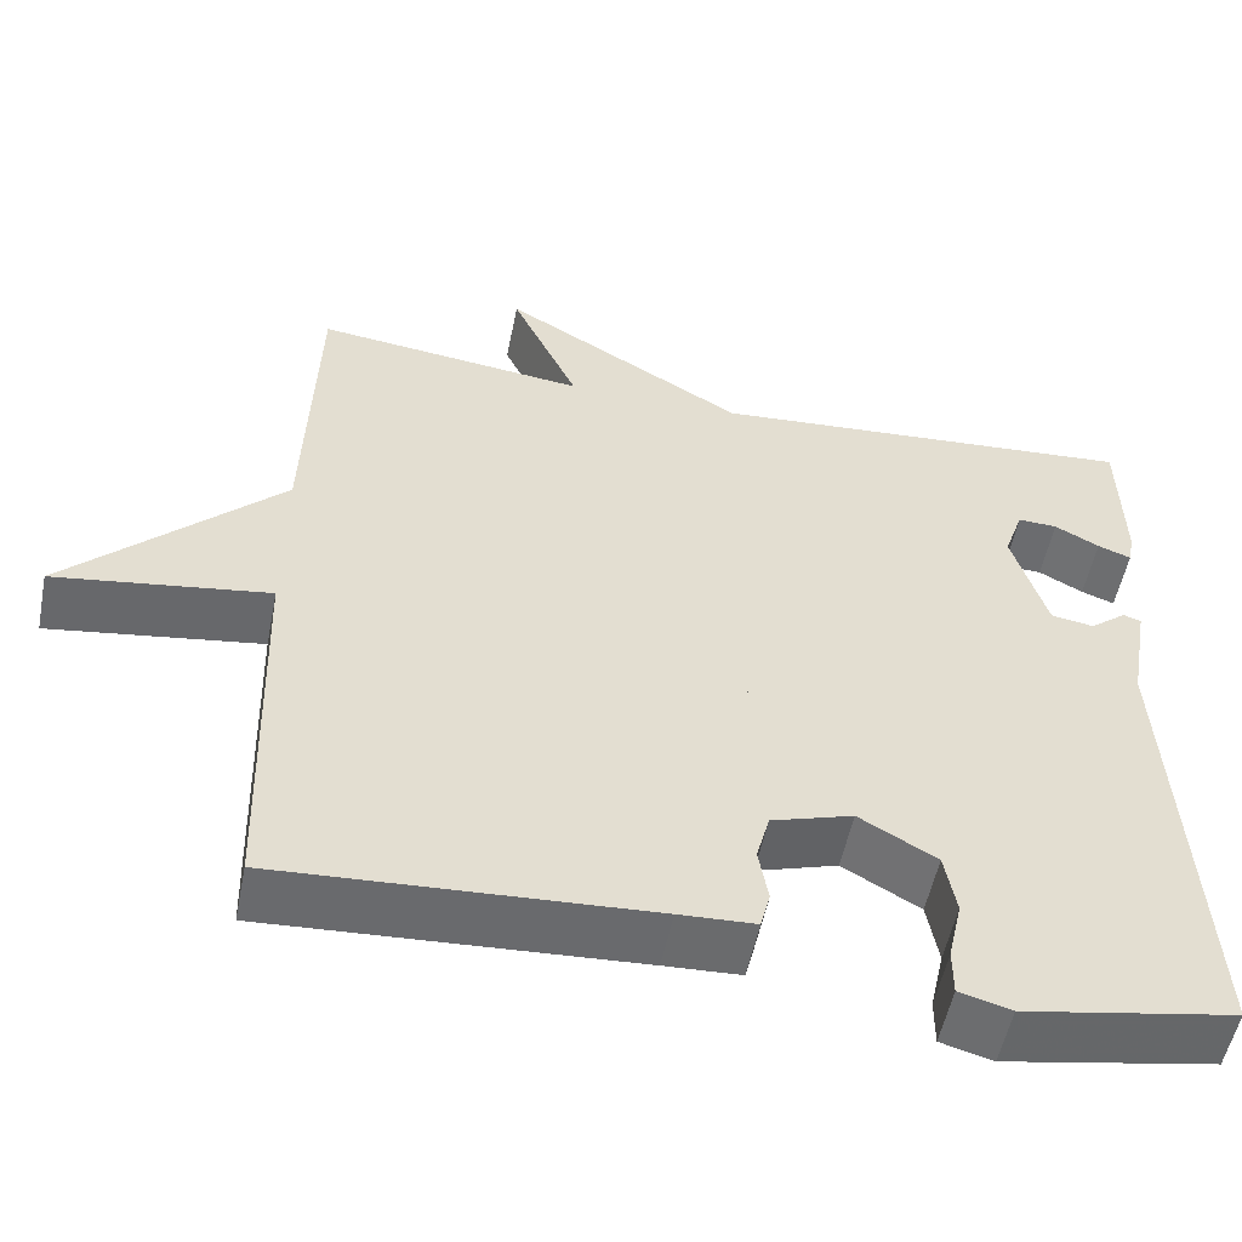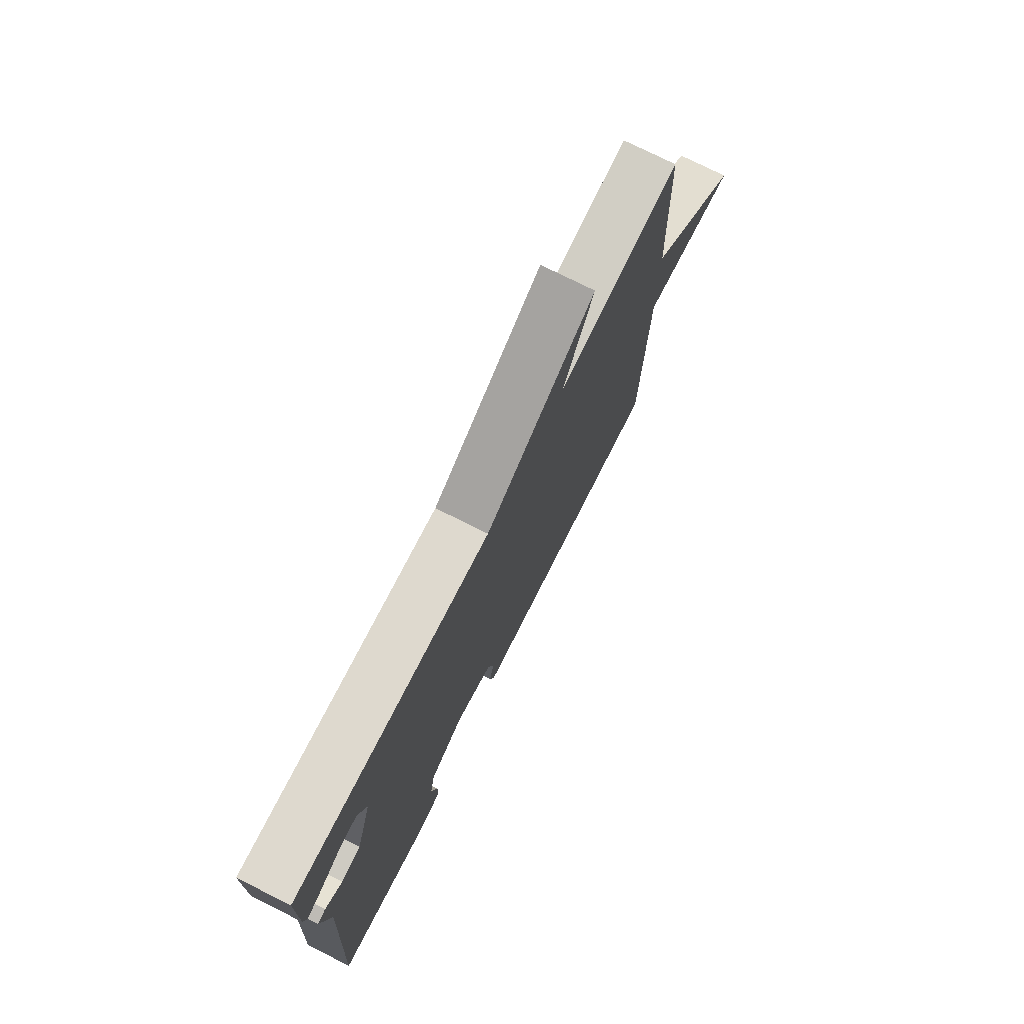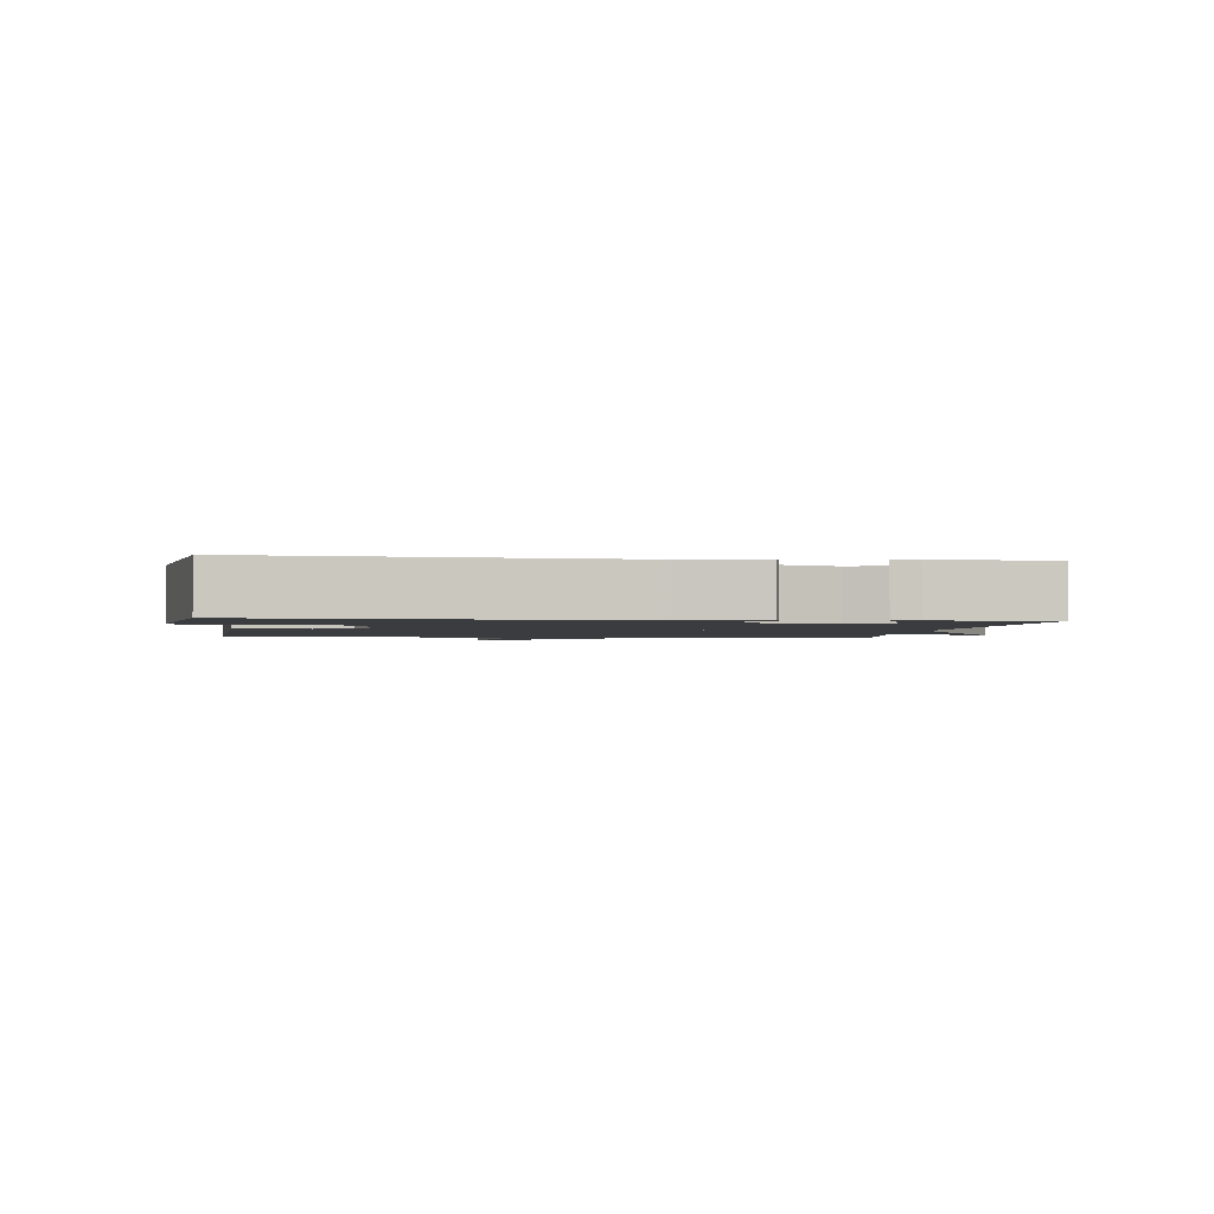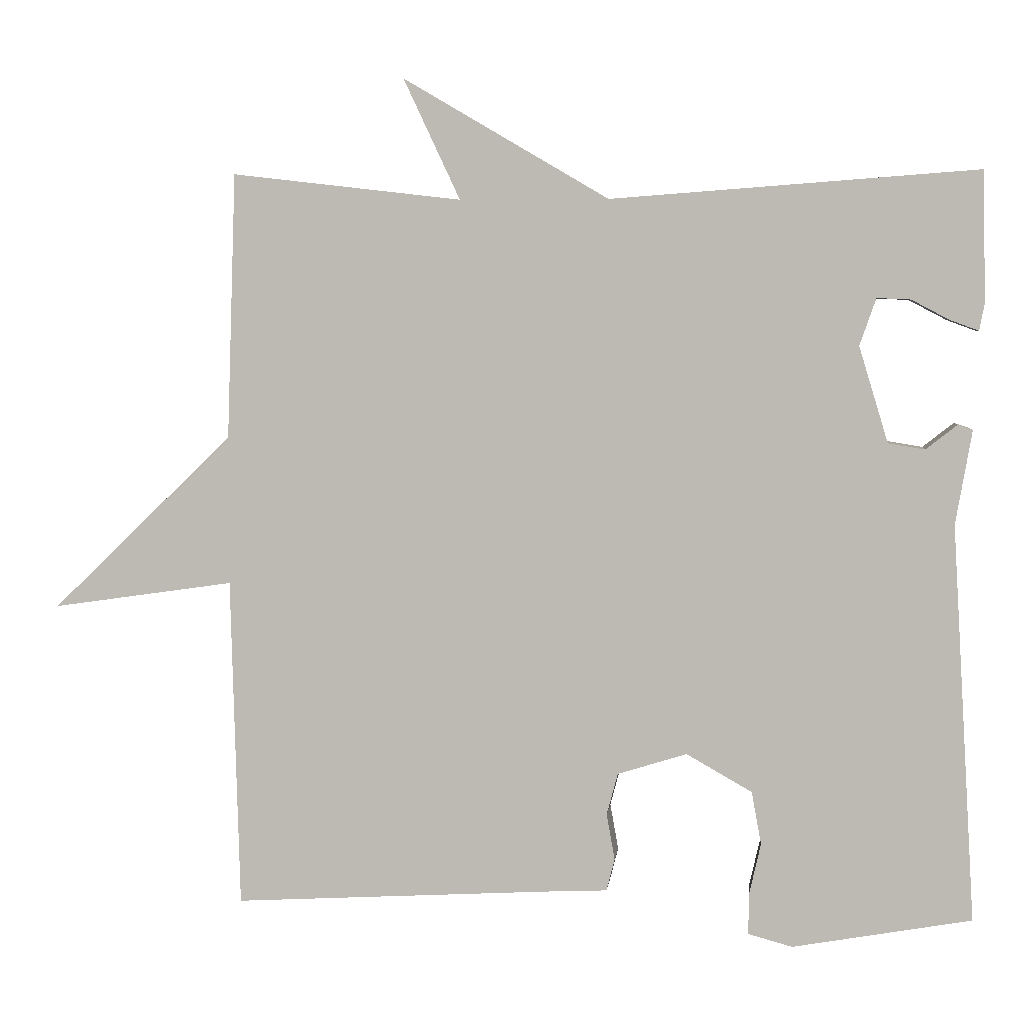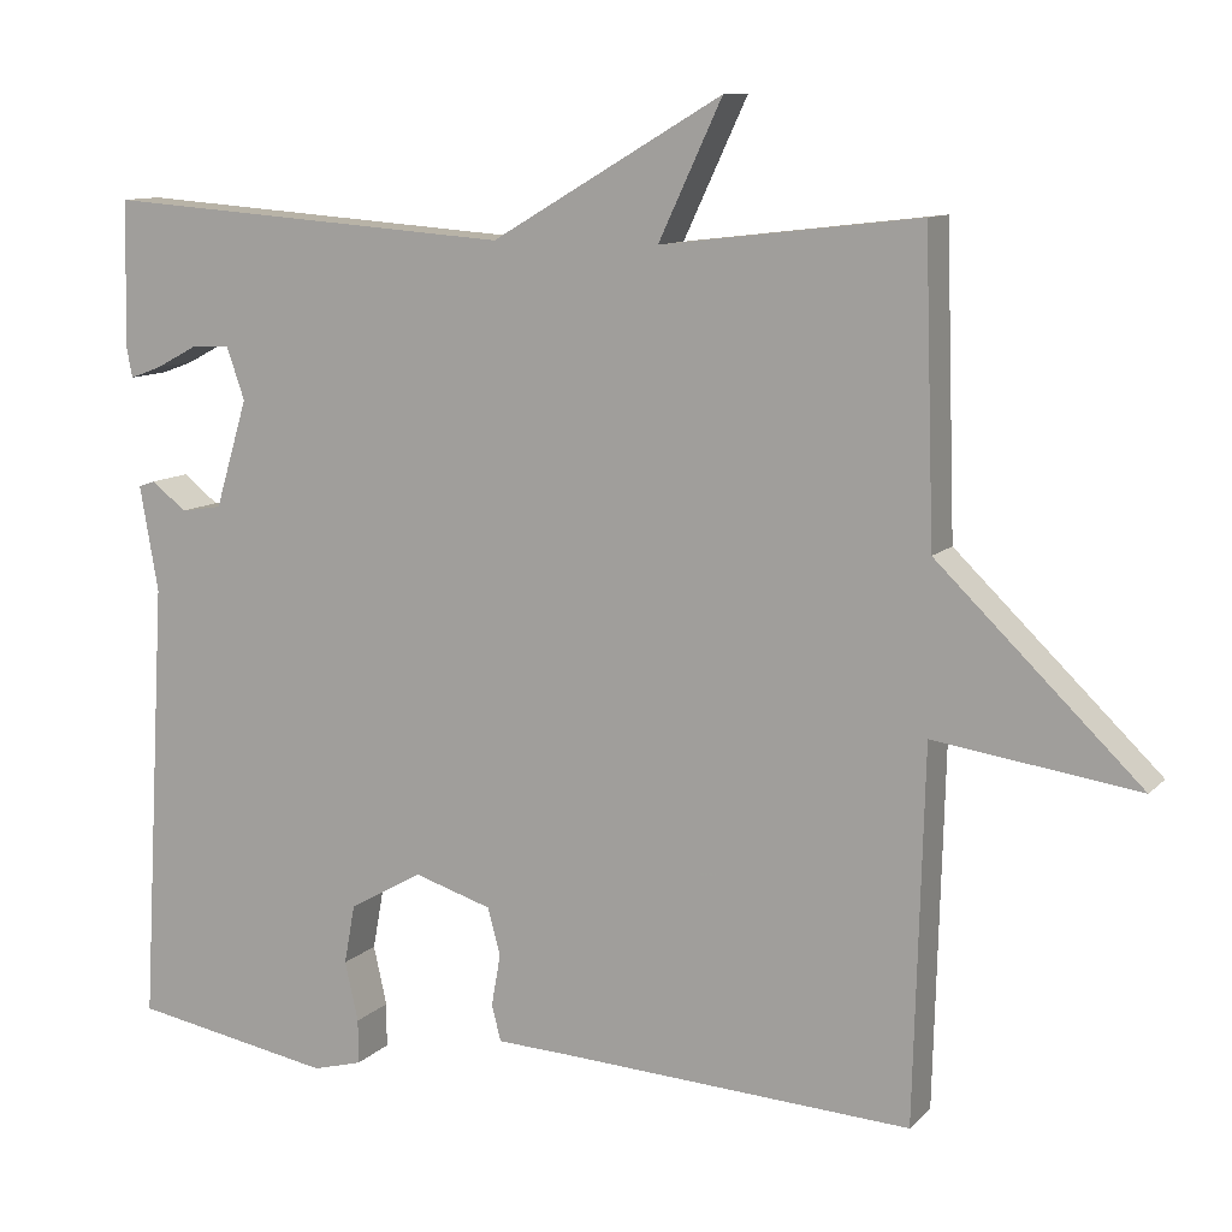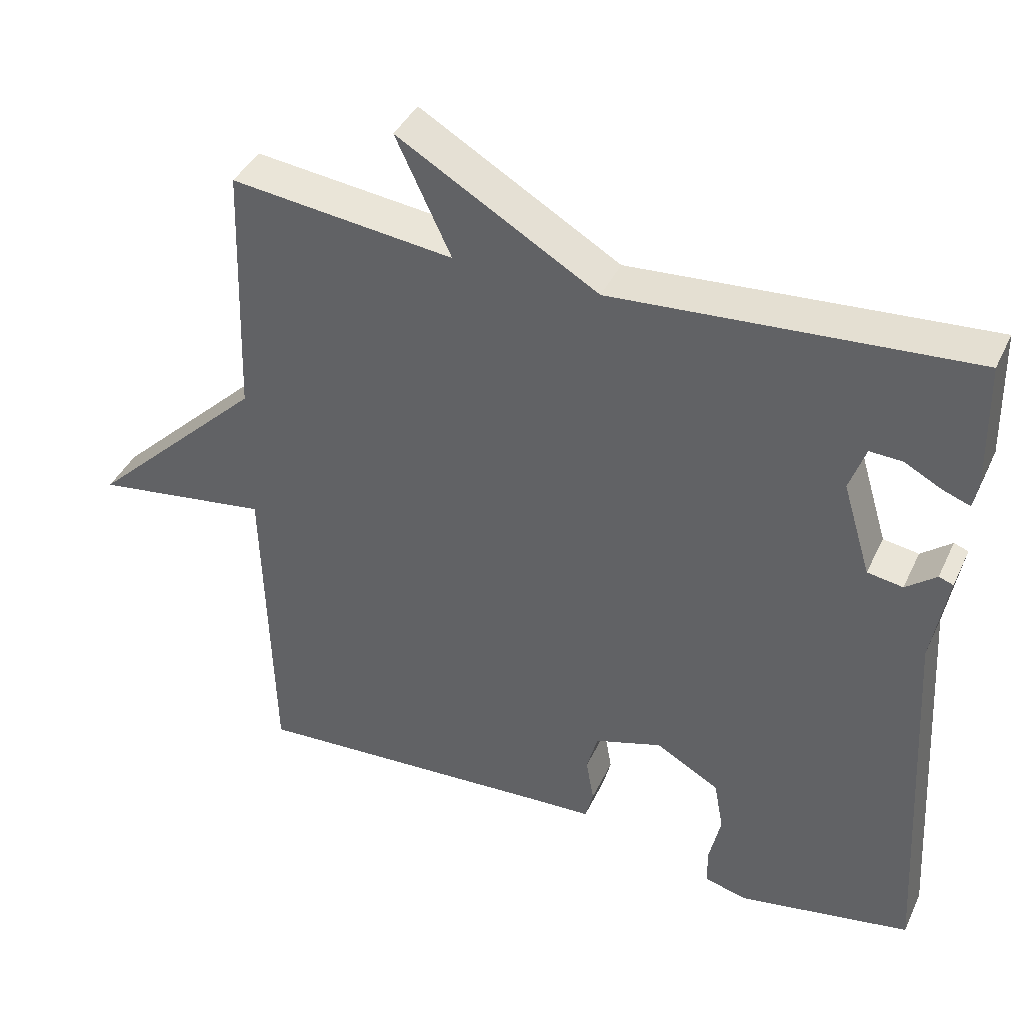
<metadata>
{"format":"obj","ext":"obj","renderer":"f3d","projection":"perspective","resolution":1024,"background":"white","views":[{"elev":-53.5,"azim":168.7,"up":"+Z"},{"elev":75.6,"azim":-63.4,"up":"+Z"},{"elev":-1.9,"azim":-97.3,"up":"+Y"},{"elev":4.5,"azim":-173.6,"up":"+Z"},{"elev":10.6,"azim":24.9,"up":"+Z"},{"elev":40.4,"azim":-156.5,"up":"+Z"}]}
</metadata>
<code>
v 0.5 0.07 -0.5
v 0.079 0.07 -0.476
v -0.008 0.07 -0.472
v -0.019 0.07 -0.429
v -0.008 0.07 -0.367
v -0.023 0.07 -0.311
v -0.116 0.07 -0.282
v -0.204 0.07 -0.332
v -0.217 0.07 -0.403
v -0.201 0.07 -0.474
v -0.201 0.07 -0.527
v -0.26 0.07 -0.543
v -0.5 0.07 -0.5
v -0.469 0.07 0.032
v -0.491 0.07 0.158
v -0.471 0.07 0.165
v -0.429 0.07 0.132
v -0.38 0.07 0.14
v -0.341 0.07 0.269
v -0.363 0.07 0.332
v -0.408 0.07 0.33
v -0.459 0.07 0.303
v -0.497 0.07 0.289
v -0.504 0.07 0.325
v -0.5 0.07 0.5
v -0.008 0.07 0.464
v 0.268 0.07 0.626
v 0.192 0.07 0.464
v 0.5 0.07 0.5
v 0.512 0.07 0.143
v 0.755 0.07 -0.092
v 0.512 0.07 -0.057
v 0.5 0 -0.5
v 0.079 0 -0.476
v -0.008 0 -0.472
v -0.019 0 -0.429
v -0.008 0 -0.367
v -0.023 0 -0.311
v -0.116 0 -0.282
v -0.204 0 -0.332
v -0.217 0 -0.403
v -0.201 0 -0.474
v -0.201 0 -0.527
v -0.26 0 -0.543
v -0.5 0 -0.5
v -0.469 0 0.032
v -0.491 0 0.158
v -0.471 0 0.165
v -0.429 0 0.132
v -0.38 0 0.14
v -0.341 0 0.269
v -0.363 0 0.332
v -0.408 0 0.33
v -0.459 0 0.303
v -0.497 0 0.289
v -0.504 0 0.325
v -0.5 0 0.5
v -0.008 0 0.464
v 0.268 0 0.626
v 0.192 0 0.464
v 0.5 0 0.5
v 0.512 0 0.143
v 0.755 0 -0.092
v 0.512 0 -0.057
f 30 31 32
f 32 1 2
f 30 32 2
f 29 30 2
f 28 29 2
f 26 27 28
f 26 28 2 3
f 23 24 25
f 22 23 25
f 21 22 25
f 20 21 25 26
f 19 20 26
f 18 19 26
f 14 15 16 17
f 14 17 18
f 13 14 18
f 12 13 18
f 11 12 18
f 10 11 18
f 9 10 18
f 8 9 18
f 7 8 18 26
f 3 4 5
f 6 7 26
f 5 6 26
f 26 5 3
f 64 63 62
f 34 33 64
f 34 64 62
f 34 62 61
f 34 61 60
f 60 59 58
f 35 34 60 58
f 57 56 55
f 57 55 54
f 57 54 53
f 58 57 53 52
f 58 52 51
f 58 51 50
f 49 48 47 46
f 50 49 46
f 50 46 45
f 50 45 44
f 50 44 43
f 50 43 42
f 50 42 41
f 50 41 40
f 58 50 40 39
f 37 36 35
f 58 39 38
f 58 38 37
f 35 37 58
f 1 33 34 2
f 2 34 35 3
f 3 35 36 4
f 4 36 37 5
f 5 37 38 6
f 6 38 39 7
f 7 39 40 8
f 8 40 41 9
f 9 41 42 10
f 10 42 43 11
f 11 43 44 12
f 12 44 45 13
f 13 45 46 14
f 14 46 47 15
f 15 47 48 16
f 16 48 49 17
f 17 49 50 18
f 18 50 51 19
f 19 51 52 20
f 20 52 53 21
f 21 53 54 22
f 22 54 55 23
f 23 55 56 24
f 24 56 57 25
f 25 57 58 26
f 26 58 59 27
f 27 59 60 28
f 28 60 61 29
f 29 61 62 30
f 30 62 63 31
f 31 63 64 32
f 32 64 33 1

</code>
